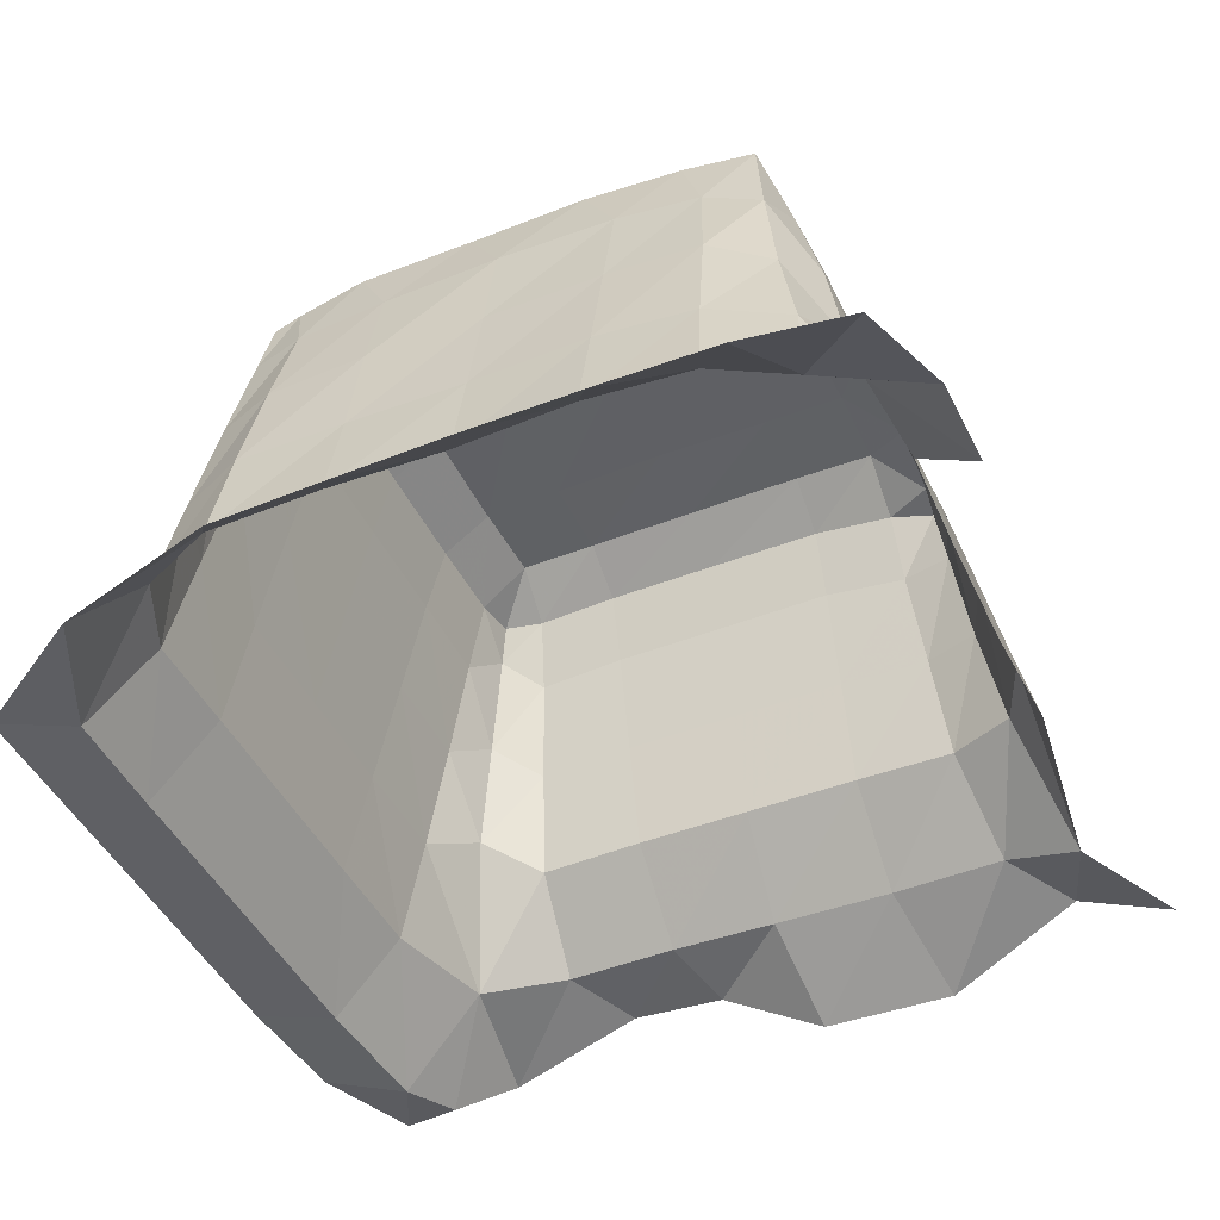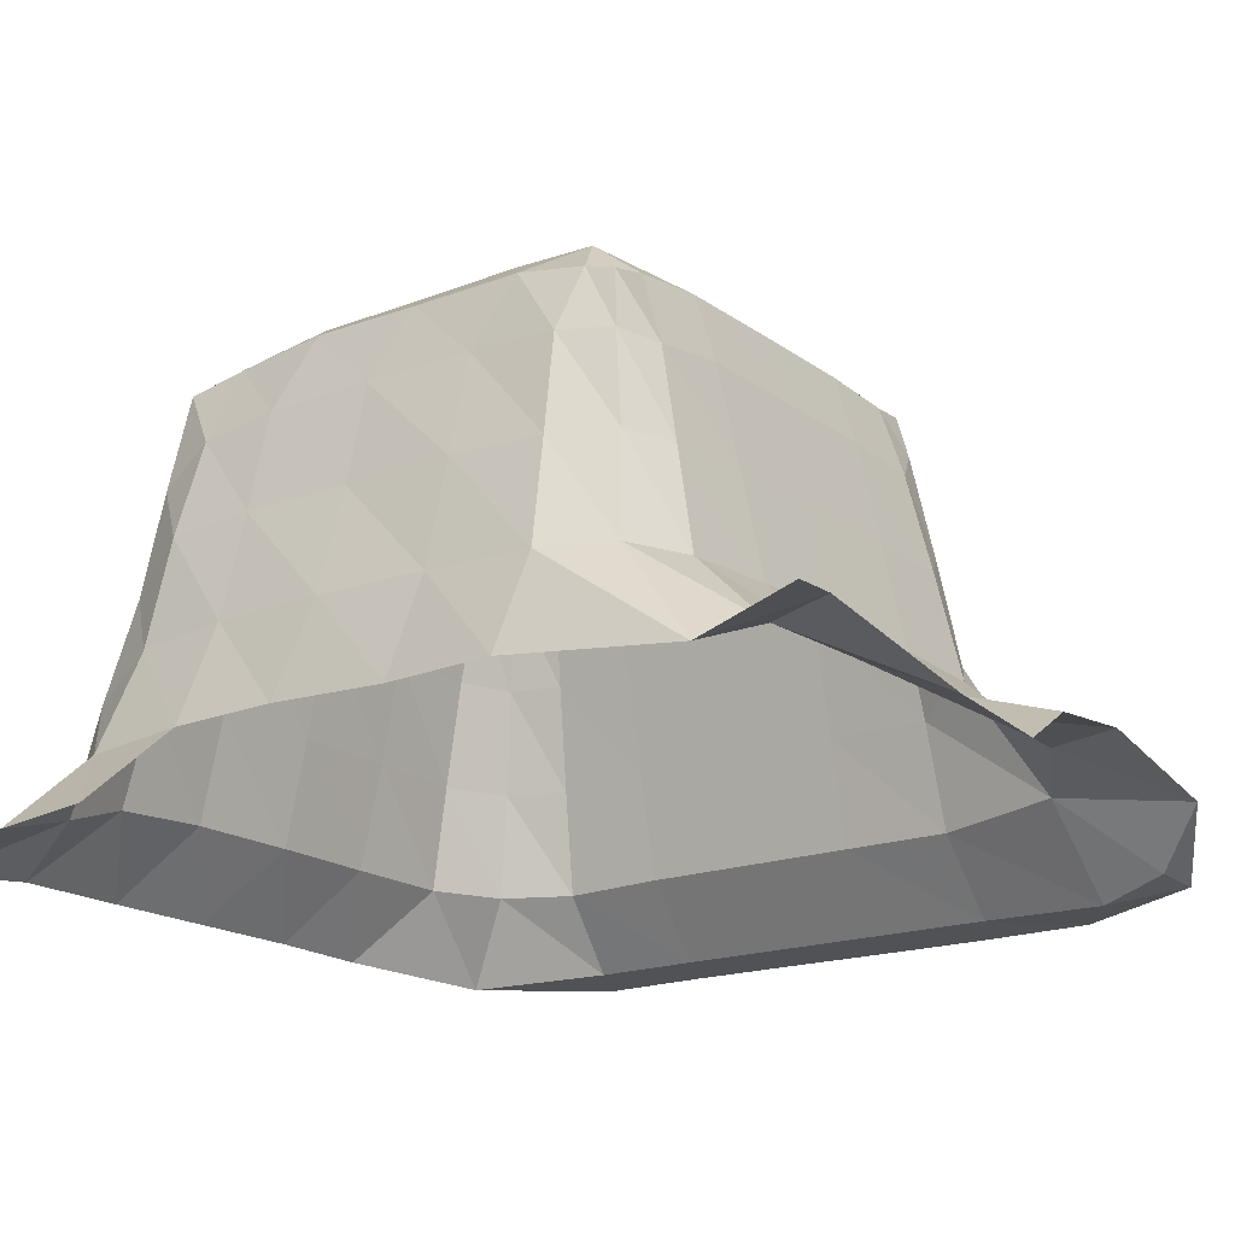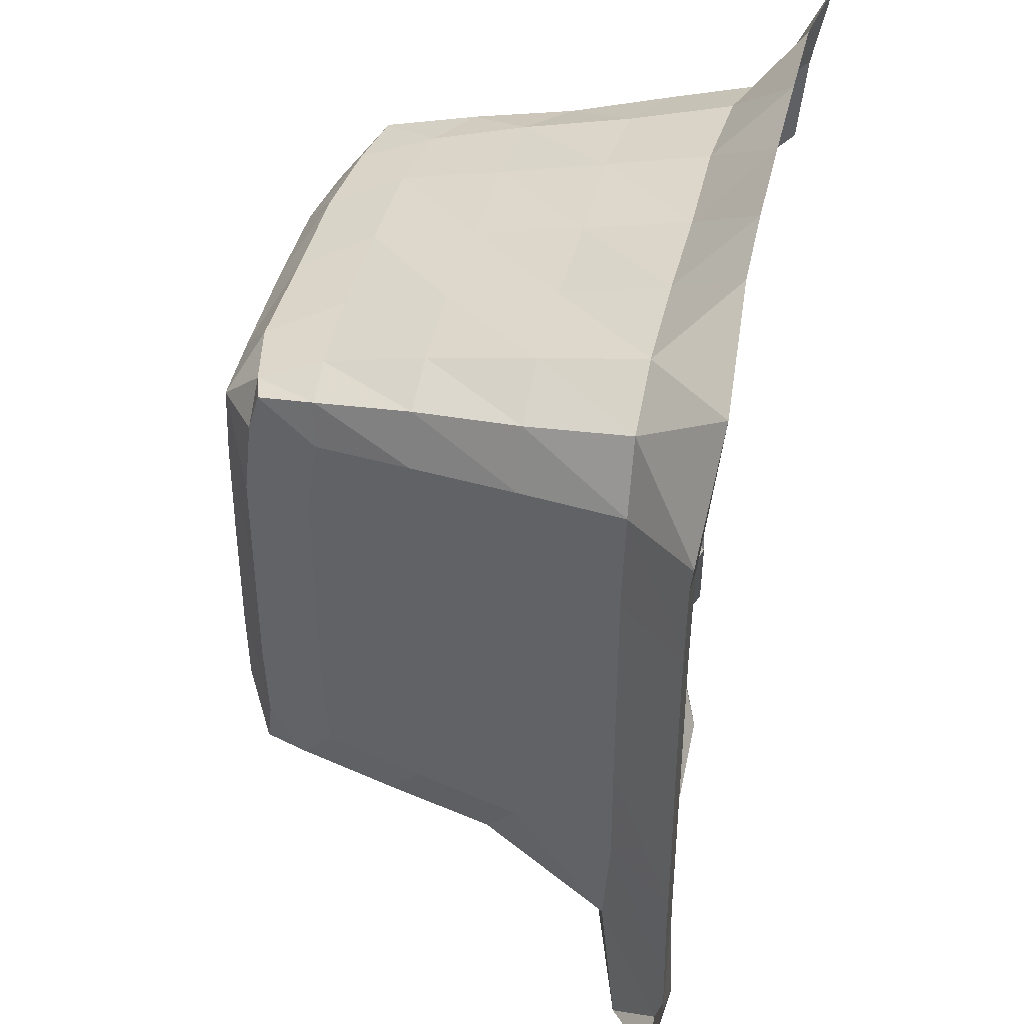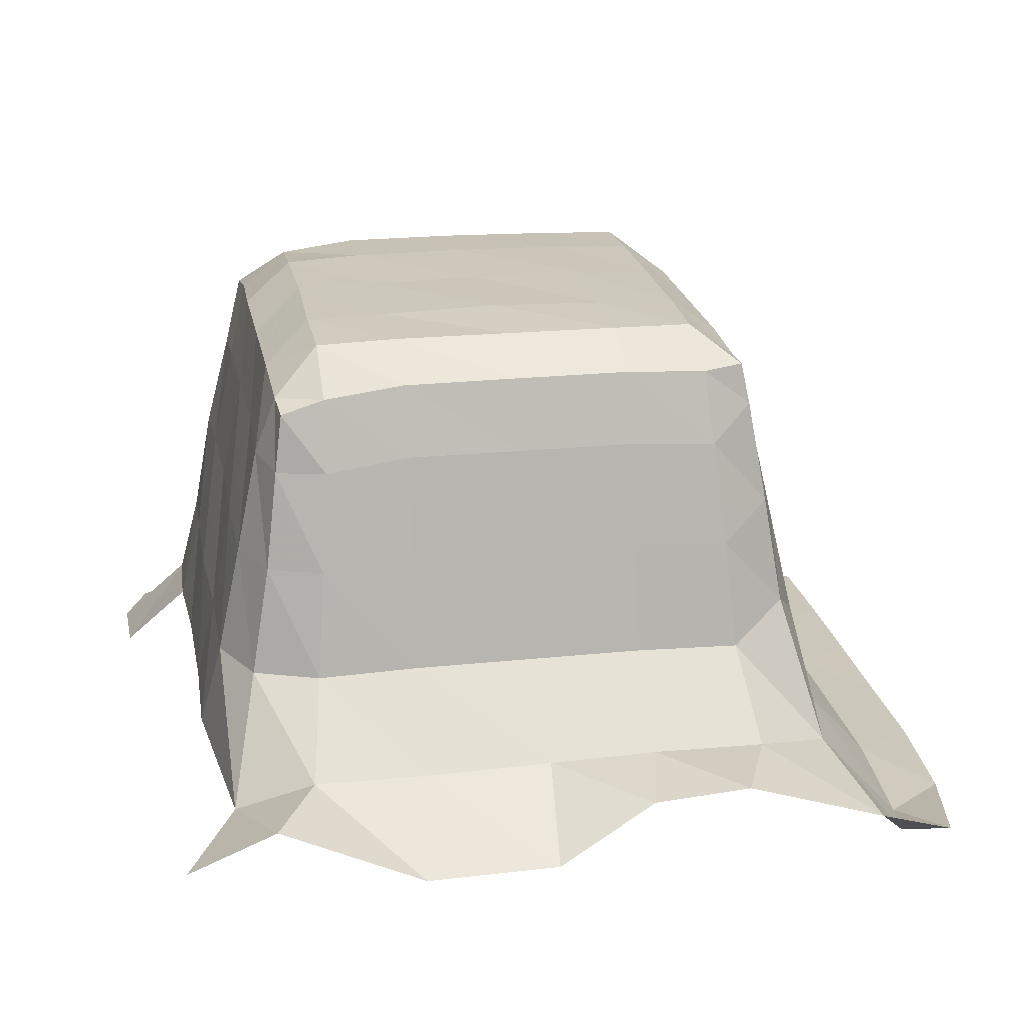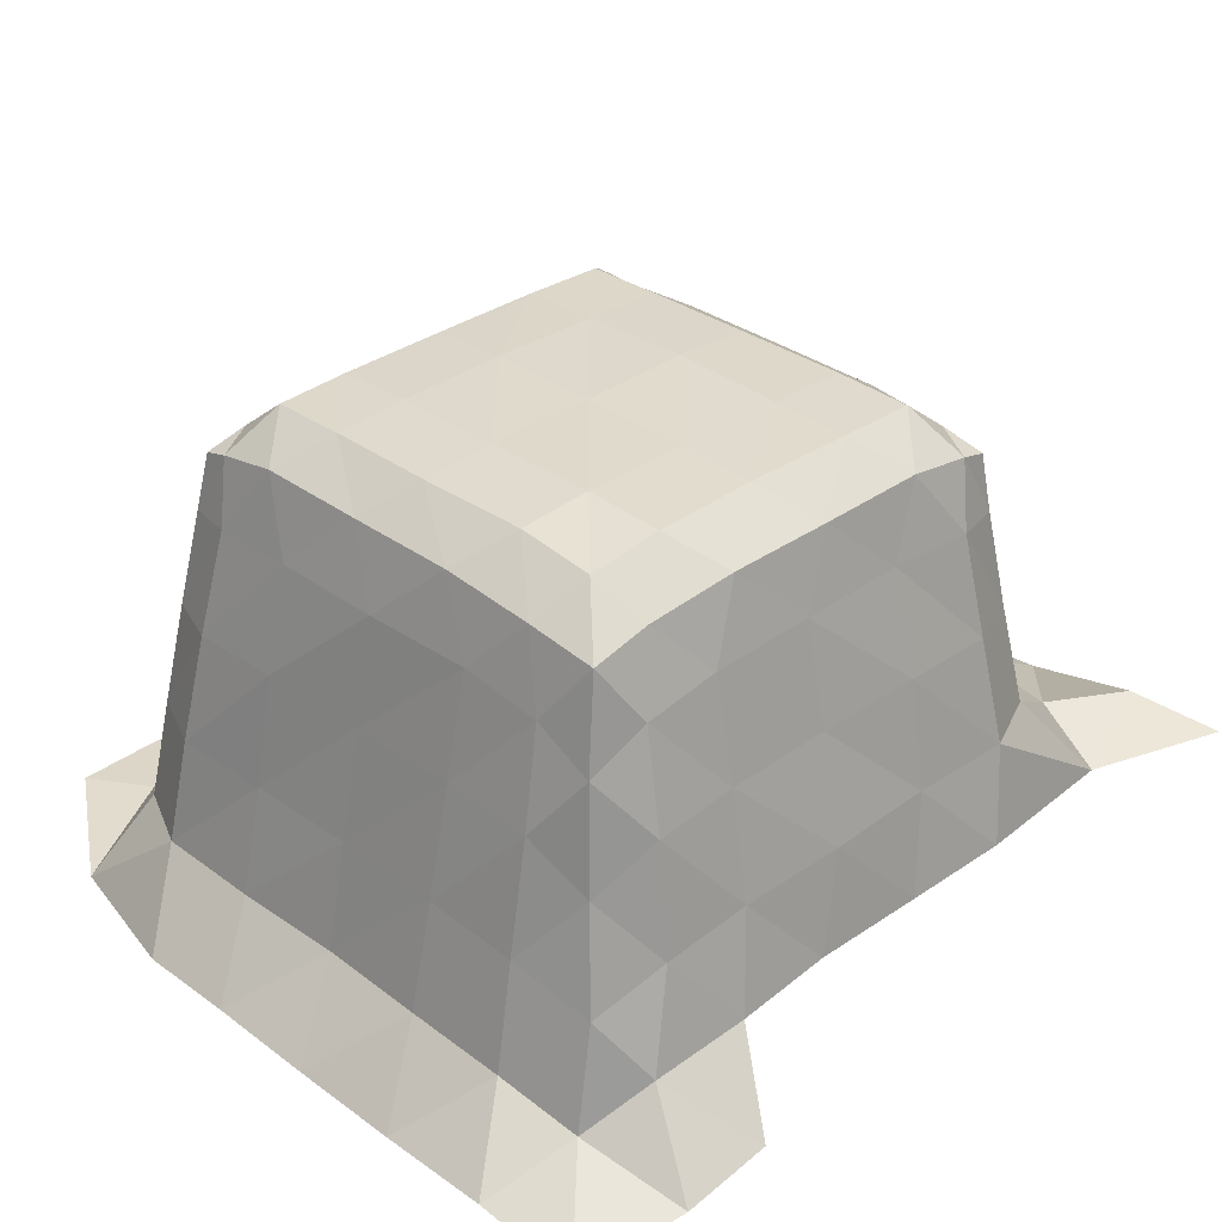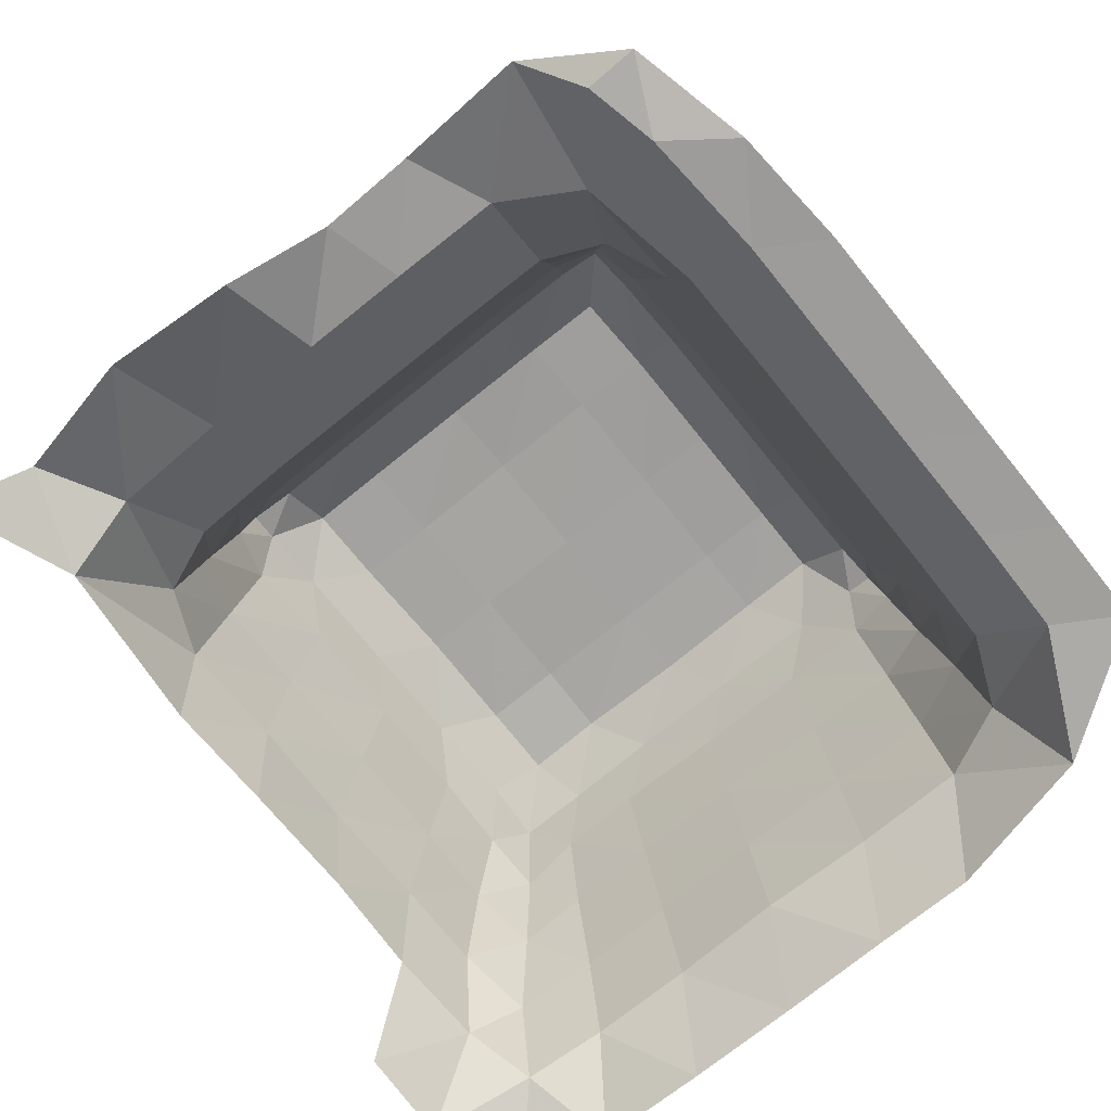
<metadata>
{"format":"obj","ext":"obj","renderer":"f3d","projection":"perspective","resolution":1024,"background":"white","views":[{"elev":-44.6,"azim":24.4,"up":"+Y"},{"elev":-18.2,"azim":126.2,"up":"+Y"},{"elev":40.9,"azim":-77.3,"up":"+Z"},{"elev":21.8,"azim":169.5,"up":"+Y"},{"elev":32.4,"azim":45.3,"up":"+Y"},{"elev":-72.7,"azim":-141.0,"up":"+Y"}]}
</metadata>
<code>
v -0.18 0.01435 -0.008167
v -0.1752 0.01463 -0.007986
v -0.1767 0.01299 -0.001482
v -0.1827 0.01291 0.00299
v -0.1775 0.01333 0.01064
v -0.1834 0.01297 0.01418
v -0.1775 0.01332 0.02124
v -0.1834 0.01297 0.02477
v -0.1775 0.01332 0.03184
v -0.1834 0.01302 0.03537
v -0.1775 0.01332 0.04244
v -0.1834 0.01302 0.04596
v -0.1773 0.01323 0.05265
v -0.1833 0.0129 0.05613
v -0.1716 0.01213 0.06398
v -0.1576 0.01306 0.06765
v -0.1481 0.01327 0.06774
v -0.1375 0.01329 0.0679
v -0.1269 0.01329 0.0679
v -0.1164 0.01328 0.06771
v -0.1066 0.01202 0.06734
v -0.1043 0.01476 0.04874
v -0.1042 0.01392 0.05746
v -0.1713 0.01934 -0.01322
v -0.1588 0.02298 -0.01233
v -0.1499 0.02228 -0.01215
v -0.1407 0.01775 -0.01412
v -0.1285 0.0181 -0.01498
v -0.1157 0.0227 -0.01222
v -0.1075 0.02091 -0.01485
v -0.162 0.02327 -0.004728
v -0.1693 0.02114 -0.000753
v -0.1714 0.02015 0.01077
v -0.1664 0.03328 0.005735
v -0.1692 0.02993 0.01122
v -0.1612 0.03016 0.002751
v -0.1516 0.0235 -0.004819
v -0.1516 0.03047 0.002691
v -0.1715 0.02019 0.02124
v -0.1715 0.02018 0.03184
v -0.1694 0.03009 0.02123
v -0.1694 0.03008 0.03184
v -0.1649 0.0432 0.007149
v -0.1669 0.03986 0.01187
v -0.1605 0.03998 0.004848
v -0.1634 0.0526 0.008606
v -0.1649 0.04919 0.01261
v -0.1596 0.04936 0.006948
v -0.1516 0.04036 0.004837
v -0.1516 0.04985 0.00696
v -0.1671 0.04017 0.02123
v -0.1671 0.04018 0.03184
v -0.165 0.04964 0.02125
v -0.165 0.04966 0.03184
v -0.1417 0.02332 -0.00488
v -0.141 0.03047 0.002689
v -0.1304 0.02316 -0.004938
v -0.1304 0.03047 0.002689
v -0.141 0.04036 0.004837
v -0.141 0.04987 0.006961
v -0.1305 0.04036 0.004841
v -0.1305 0.0499 0.006983
v -0.1715 0.02018 0.04242
v -0.1714 0.01992 0.05199
v -0.1694 0.03008 0.0424
v -0.1693 0.02968 0.05125
v -0.1685 0.01998 0.05853
v -0.162 0.01999 0.06157
v -0.1673 0.02971 0.05694
v -0.1613 0.02974 0.05964
v -0.1516 0.02005 0.06174
v -0.1516 0.02992 0.05943
v -0.1671 0.04018 0.04236
v -0.1672 0.03963 0.05042
v -0.165 0.04969 0.04218
v -0.1651 0.04864 0.04956
v -0.1658 0.03966 0.05553
v -0.1606 0.03971 0.05743
v -0.1645 0.04874 0.05395
v -0.1599 0.04912 0.05497
v -0.1516 0.04007 0.05751
v -0.1516 0.04956 0.05523
v -0.141 0.02 0.06141
v -0.141 0.02989 0.05927
v -0.1305 0.02007 0.06174
v -0.1305 0.02992 0.05943
v -0.141 0.04 0.05719
v -0.141 0.04964 0.05538
v -0.1305 0.04002 0.05718
v -0.1305 0.04965 0.05511
v -0.1627 0.05634 0.009373
v -0.159 0.05593 0.008962
v -0.1587 0.05912 0.01371
v -0.1631 0.05579 0.01336
v -0.1515 0.05632 0.008933
v -0.1515 0.05919 0.01364
v -0.1589 0.05919 0.02127
v -0.1633 0.05602 0.02127
v -0.1589 0.0592 0.03184
v -0.1633 0.05604 0.03184
v -0.1515 0.05944 0.02126
v -0.1515 0.0596 0.03182
v -0.141 0.05632 0.008922
v -0.141 0.05925 0.01364
v -0.1305 0.05628 0.008945
v -0.1304 0.05928 0.01365
v -0.1411 0.05974 0.02125
v -0.1411 0.05957 0.03182
v -0.1304 0.05944 0.02125
v -0.1305 0.0595 0.03181
v -0.1589 0.05913 0.04209
v -0.1633 0.05607 0.04201
v -0.1589 0.05887 0.04901
v -0.1634 0.05524 0.04919
v -0.1515 0.05947 0.04217
v -0.1515 0.05911 0.04912
v -0.1612 0.05484 0.05318
v -0.1637 0.05409 0.05302
v -0.155 0.05609 0.05344
v -0.141 0.0596 0.04216
v -0.141 0.05925 0.04935
v -0.1305 0.0596 0.04208
v -0.1304 0.0593 0.04917
v -0.1446 0.05602 0.05347
v -0.1339 0.05608 0.05353
v -0.1198 0.02308 -0.004612
v -0.1212 0.03012 0.002906
v -0.1126 0.02022 -0.002714
v -0.1105 0.0216 0.01344
v -0.1126 0.03005 0.01142
v -0.1153 0.03009 0.005277
v -0.1108 0.02147 0.02385
v -0.1108 0.0219 0.03531
v -0.1126 0.03042 0.02165
v -0.1123 0.03047 0.03225
v -0.1221 0.03986 0.004952
v -0.1229 0.04884 0.006907
v -0.1148 0.0399 0.01209
v -0.1171 0.03984 0.006551
v -0.1168 0.04933 0.01274
v -0.1183 0.04886 0.007908
v -0.1146 0.04024 0.02124
v -0.1148 0.04023 0.03182
v -0.1171 0.04975 0.02126
v -0.1169 0.04976 0.03181
v -0.1103 0.02156 0.04496
v -0.1108 0.0209 0.05438
v -0.1124 0.03043 0.04281
v -0.1127 0.02957 0.05133
v -0.1209 0.01945 0.06144
v -0.1216 0.02914 0.05917
v -0.1136 0.01688 0.05989
v -0.1144 0.02644 0.05768
v -0.1146 0.04026 0.04235
v -0.1145 0.0397 0.05042
v -0.1168 0.04975 0.04215
v -0.1167 0.04869 0.04952
v -0.122 0.03951 0.05704
v -0.1228 0.04858 0.05497
v -0.1163 0.03591 0.05594
v -0.1175 0.04562 0.05472
v -0.123 0.05535 0.00886
v -0.123 0.05908 0.01366
v -0.1187 0.05504 0.01124
v -0.119 0.05423 0.008504
v -0.1229 0.0593 0.02126
v -0.1232 0.05931 0.03182
v -0.1185 0.05615 0.01776
v -0.1185 0.05612 0.02828
v -0.1231 0.05922 0.04199
v -0.1232 0.0584 0.04905
v -0.1184 0.05622 0.03866
v -0.1187 0.05539 0.04745
v -0.1251 0.0553 0.05346
v -0.1186 0.05432 0.05319
f 1 3 2
f 1 4 3
f 4 5 3
f 4 6 5
f 6 7 5
f 6 8 7
f 8 9 7
f 8 10 9
f 10 11 9
f 10 12 11
f 12 13 11
f 12 14 13
f 14 15 13
f 1 2 24
f 24 31 25
f 24 32 31
f 2 32 24
f 2 3 32
f 3 33 32
f 3 5 33
f 32 35 34
f 32 33 35
f 32 36 31
f 32 34 36
f 25 37 26
f 25 31 37
f 31 38 37
f 31 36 38
f 5 39 33
f 5 7 39
f 7 40 39
f 7 9 40
f 33 41 35
f 33 39 41
f 39 42 41
f 39 40 42
f 34 44 43
f 34 35 44
f 34 45 36
f 34 43 45
f 43 47 46
f 43 44 47
f 43 48 45
f 43 46 48
f 36 49 38
f 36 45 49
f 45 50 49
f 45 48 50
f 35 51 44
f 35 41 51
f 41 52 51
f 41 42 52
f 44 53 47
f 44 51 53
f 51 54 53
f 51 52 54
f 26 55 27
f 26 37 55
f 37 56 55
f 37 38 56
f 27 57 28
f 27 55 57
f 55 58 57
f 55 56 58
f 38 59 56
f 38 49 59
f 49 60 59
f 49 50 60
f 56 61 58
f 56 59 61
f 59 62 61
f 59 60 62
f 9 63 40
f 9 11 63
f 11 64 63
f 11 13 64
f 40 65 42
f 40 63 65
f 63 66 65
f 63 64 66
f 15 68 67
f 15 16 68
f 13 67 64
f 13 15 67
f 67 70 69
f 67 68 70
f 64 69 66
f 64 67 69
f 16 71 68
f 16 17 71
f 68 72 70
f 68 71 72
f 42 73 52
f 42 65 73
f 65 74 73
f 65 66 74
f 52 75 54
f 52 73 75
f 73 76 75
f 73 74 76
f 69 78 77
f 69 70 78
f 66 77 74
f 66 69 77
f 77 80 79
f 77 78 80
f 74 79 76
f 74 77 79
f 70 81 78
f 70 72 81
f 78 82 80
f 78 81 82
f 17 83 71
f 17 18 83
f 71 84 72
f 71 83 84
f 18 85 83
f 18 19 85
f 83 86 84
f 83 85 86
f 72 87 81
f 72 84 87
f 81 88 82
f 81 87 88
f 84 89 87
f 84 86 89
f 87 90 88
f 87 89 90
f 91 93 92
f 91 94 93
f 46 94 91
f 46 47 94
f 46 92 48
f 46 91 92
f 92 96 95
f 92 93 96
f 48 95 50
f 48 92 95
f 94 97 93
f 94 98 97
f 47 98 94
f 47 53 98
f 98 99 97
f 98 100 99
f 53 100 98
f 53 54 100
f 93 101 96
f 93 97 101
f 97 102 101
f 97 99 102
f 95 104 103
f 95 96 104
f 50 103 60
f 50 95 103
f 103 106 105
f 103 104 106
f 60 105 62
f 60 103 105
f 96 107 104
f 96 101 107
f 101 108 107
f 101 102 108
f 104 109 106
f 104 107 109
f 107 110 109
f 107 108 110
f 100 111 99
f 100 112 111
f 54 112 100
f 54 75 112
f 112 113 111
f 112 114 113
f 75 114 112
f 75 76 114
f 99 115 102
f 99 111 115
f 111 116 115
f 111 113 116
f 114 117 113
f 114 118 117
f 79 117 118
f 79 80 117
f 76 118 114
f 76 79 118
f 113 119 116
f 113 117 119
f 80 119 117
f 80 82 119
f 102 120 108
f 102 115 120
f 115 121 120
f 115 116 121
f 108 122 110
f 108 120 122
f 120 123 122
f 120 121 123
f 116 124 121
f 116 119 124
f 82 124 119
f 82 88 124
f 121 125 123
f 121 124 125
f 88 125 124
f 88 90 125
f 28 126 29
f 28 57 126
f 57 127 126
f 57 58 127
f 29 128 30
f 29 126 128
f 128 130 129
f 128 131 130
f 126 131 128
f 126 127 131
f 129 134 132
f 129 130 134
f 132 135 133
f 132 134 135
f 58 136 127
f 58 61 136
f 61 137 136
f 61 62 137
f 131 138 130
f 131 139 138
f 127 139 131
f 127 136 139
f 139 140 138
f 139 141 140
f 136 141 139
f 136 137 141
f 130 142 134
f 130 138 142
f 134 143 135
f 134 142 143
f 138 144 142
f 138 140 144
f 142 145 143
f 142 144 145
f 22 147 23
f 22 146 147
f 133 148 146
f 133 135 148
f 146 149 147
f 146 148 149
f 19 150 85
f 19 20 150
f 85 151 86
f 85 150 151
f 23 152 21
f 23 147 152
f 20 152 150
f 20 21 152
f 147 153 152
f 147 149 153
f 150 153 151
f 150 152 153
f 135 154 148
f 135 143 154
f 148 155 149
f 148 154 155
f 143 156 154
f 143 145 156
f 154 157 155
f 154 156 157
f 86 158 89
f 86 151 158
f 89 159 90
f 89 158 159
f 149 160 153
f 149 155 160
f 151 160 158
f 151 153 160
f 155 161 160
f 155 157 161
f 158 161 159
f 158 160 161
f 105 163 162
f 105 106 163
f 62 162 137
f 62 105 162
f 141 164 140
f 141 165 164
f 162 164 165
f 162 163 164
f 137 165 141
f 137 162 165
f 106 166 163
f 106 109 166
f 109 167 166
f 109 110 167
f 140 168 144
f 140 164 168
f 163 168 164
f 163 166 168
f 144 169 145
f 144 168 169
f 166 169 168
f 166 167 169
f 110 170 167
f 110 122 170
f 122 171 170
f 122 123 171
f 145 172 156
f 145 169 172
f 167 172 169
f 167 170 172
f 156 173 157
f 156 172 173
f 170 173 172
f 170 171 173
f 123 174 171
f 123 125 174
f 90 174 125
f 90 159 174
f 157 175 161
f 157 173 175
f 171 175 173
f 171 174 175
f 159 175 174
f 159 161 175

</code>
